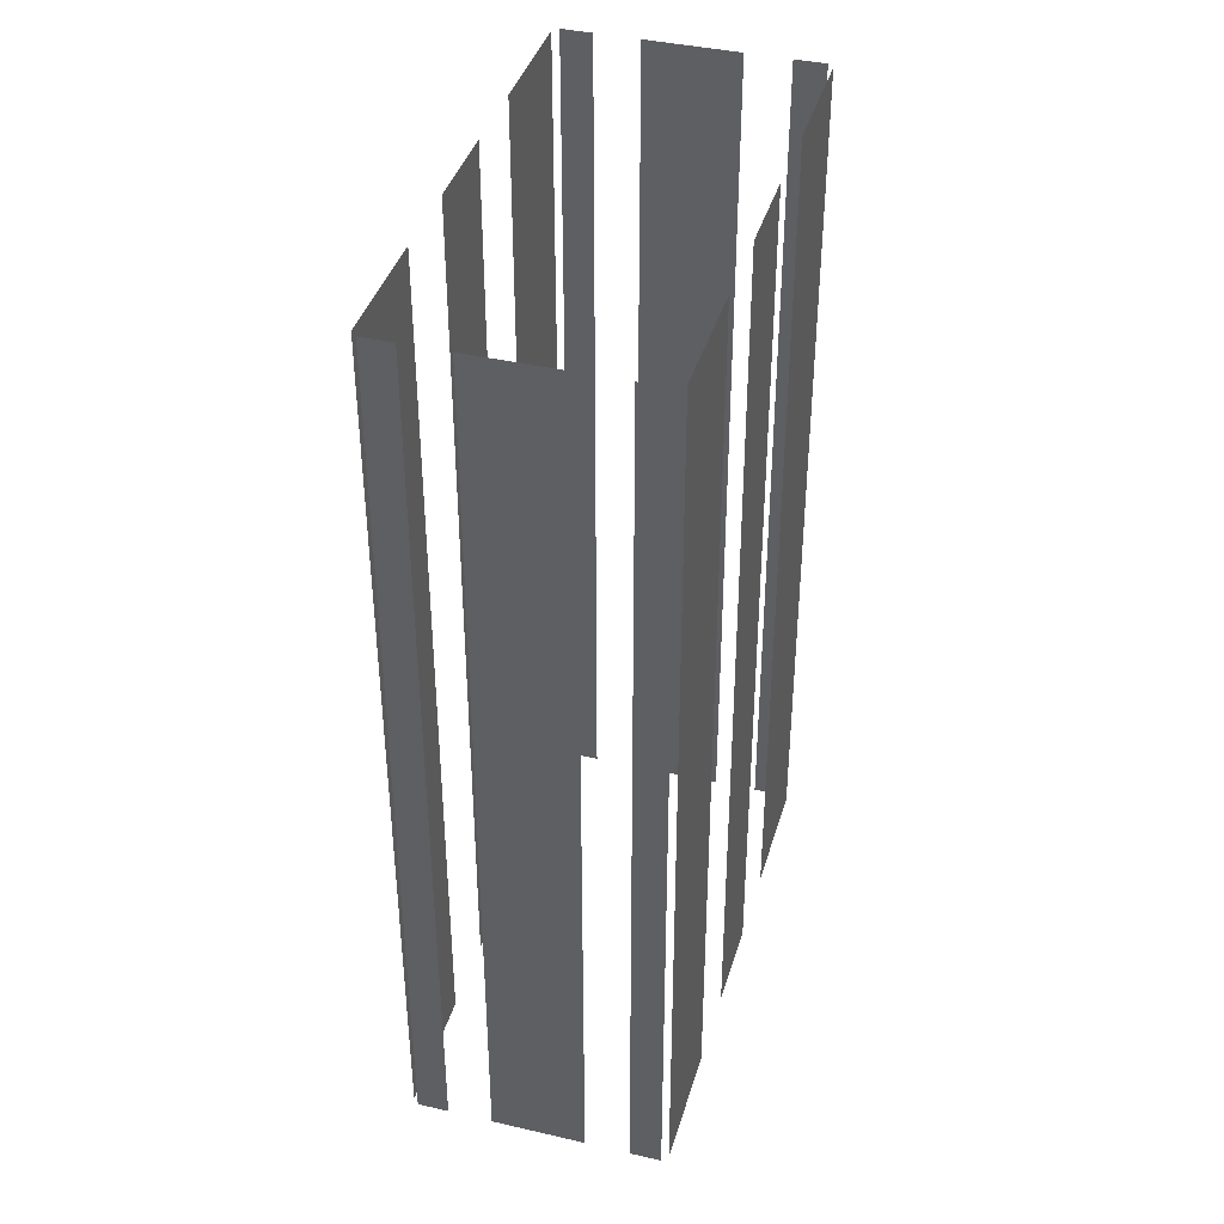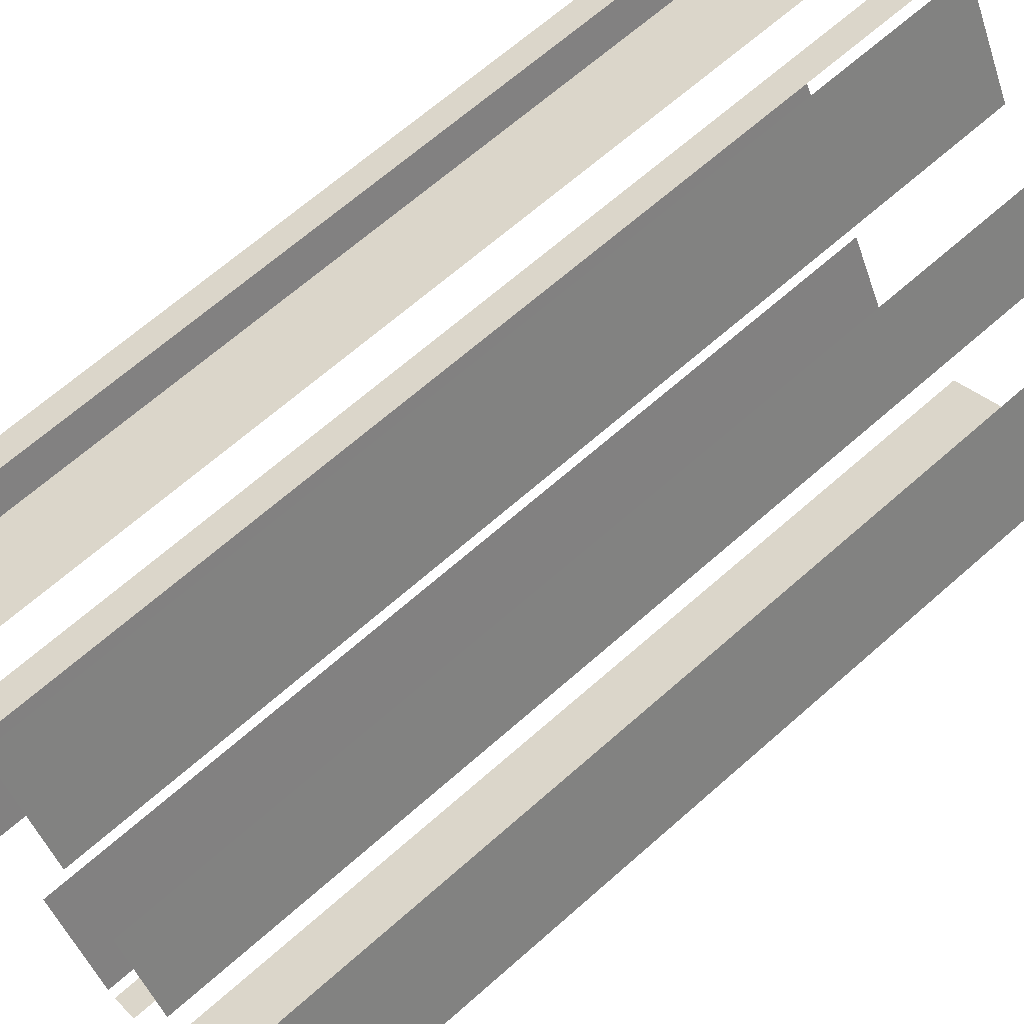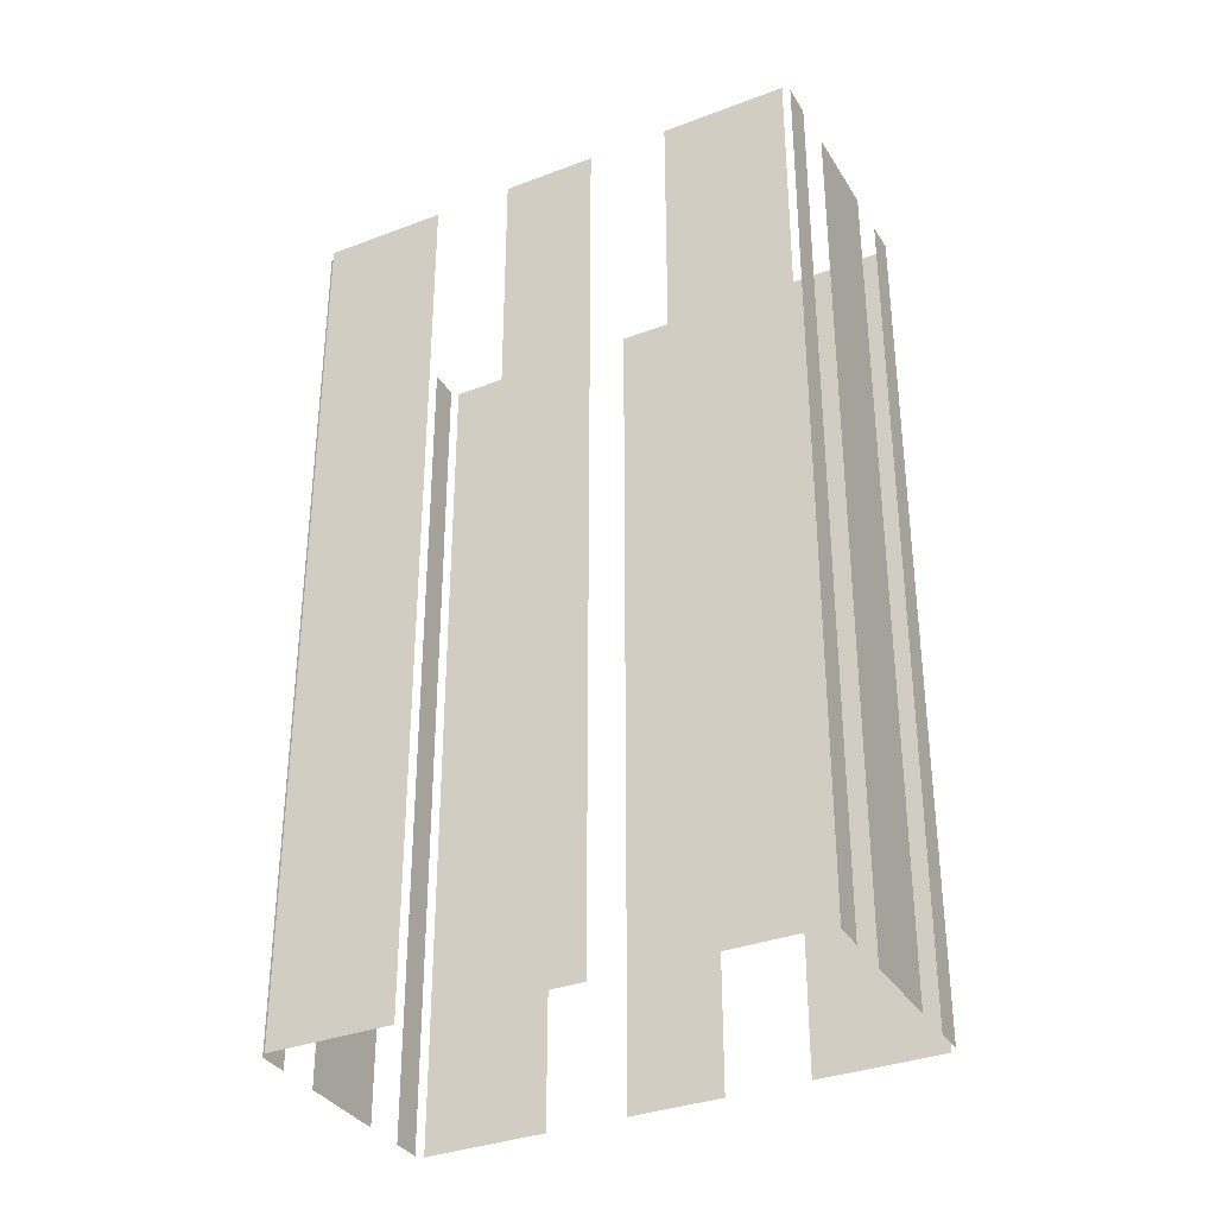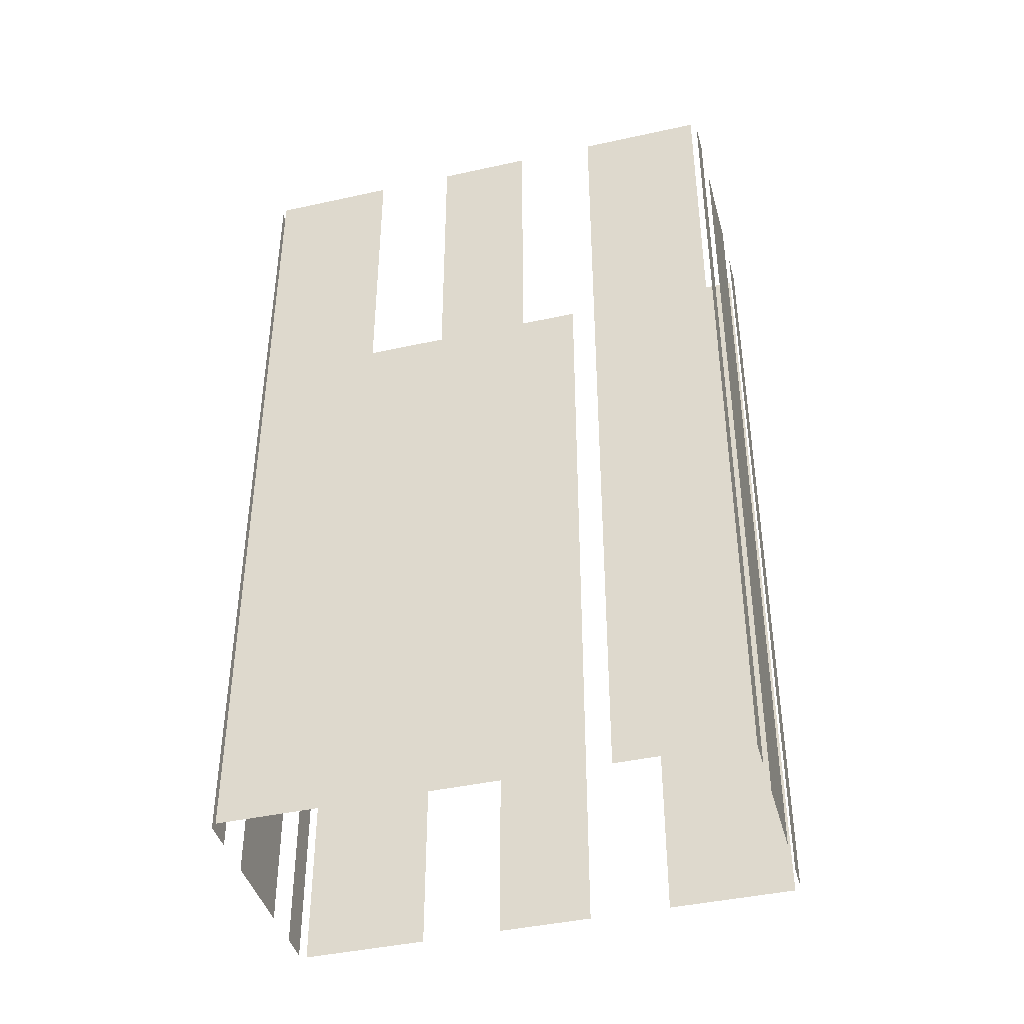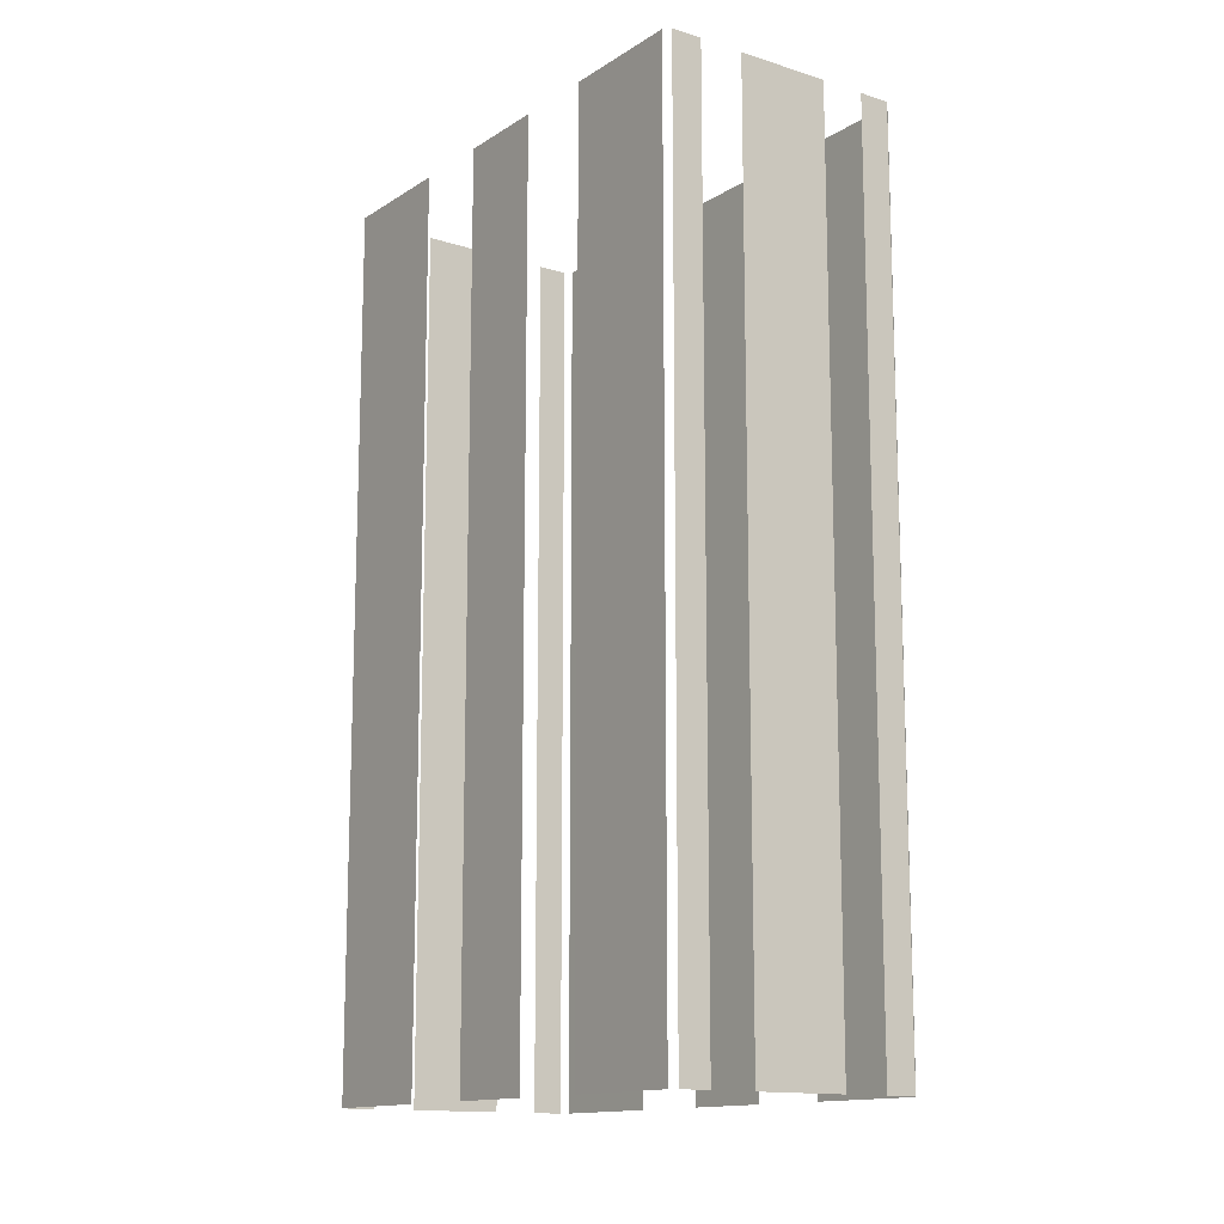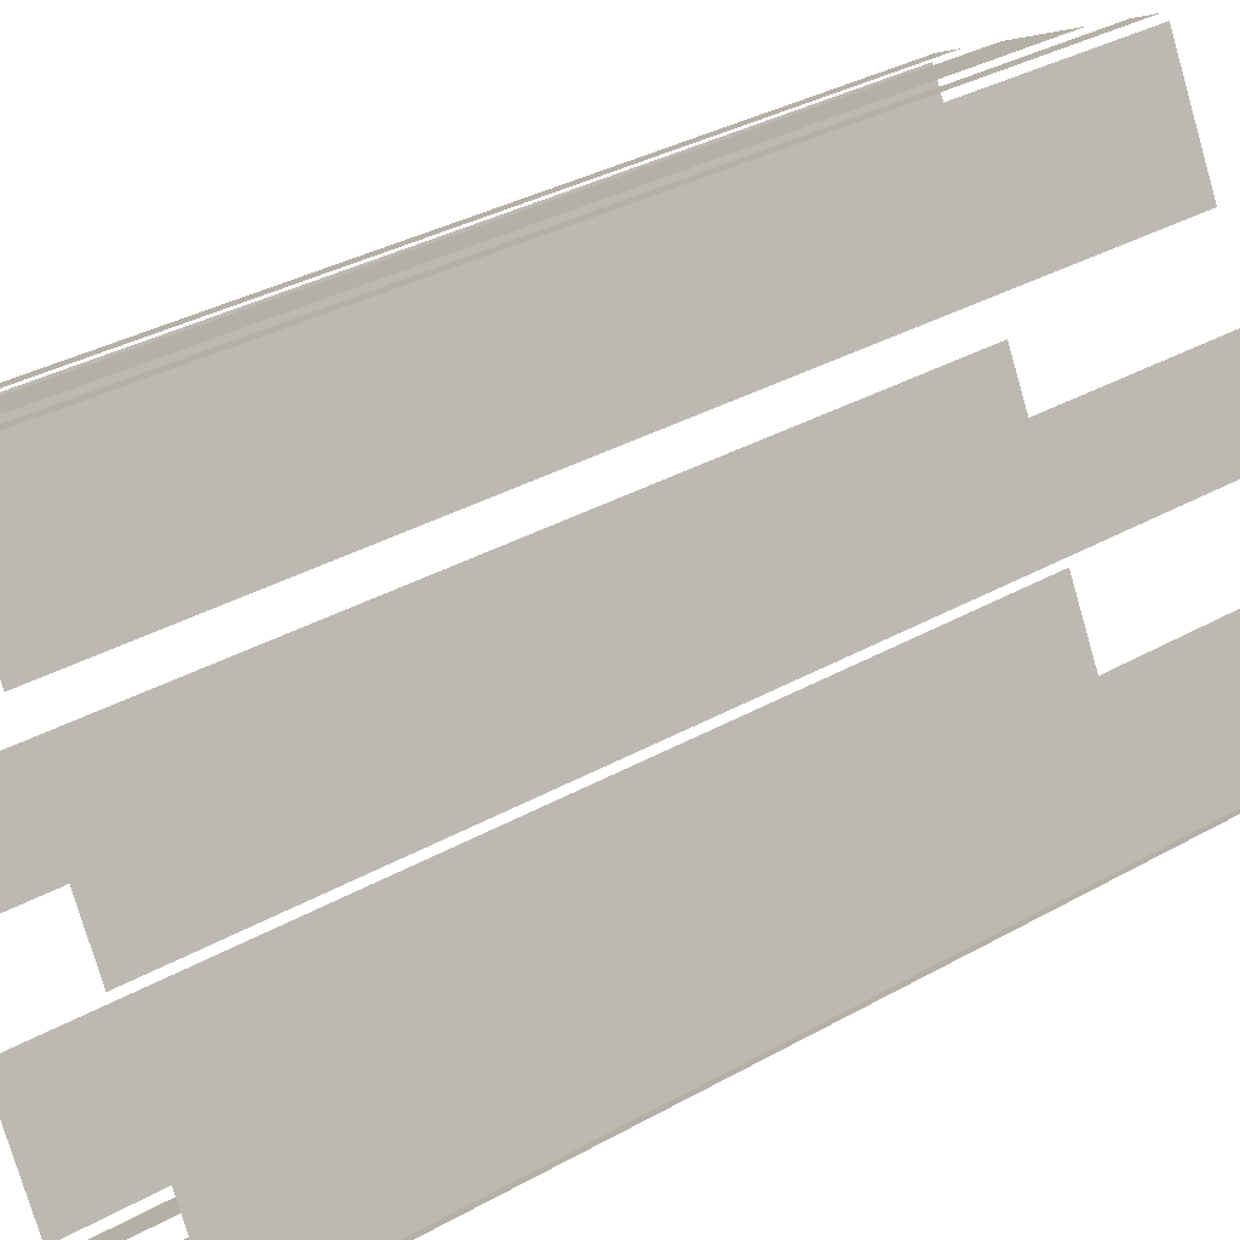
<metadata>
{"format":"obj","ext":"obj","renderer":"f3d","projection":"perspective","resolution":1024,"background":"white","views":[{"elev":39.9,"azim":167.6,"up":"+Z"},{"elev":66.5,"azim":-131.6,"up":"+Y"},{"elev":-34.3,"azim":88.8,"up":"+Z"},{"elev":-41.9,"azim":76.6,"up":"+Z"},{"elev":-13.6,"azim":-64.0,"up":"+Z"},{"elev":35.9,"azim":-126.2,"up":"+Y"}]}
</metadata>
<code>
o geometryt000010000010000110010110000110000110100000100010st54
v 712.4 -236.2 435.3
v 712.4 -236.2 383.6
v 708.9 -242.6 383.6
v 708.9 -242.6 435.3
v 717.2 -227.3 383.6
v 714.6 -232.1 383.6
v 714.6 -232.1 435.3
v 717.2 -227.3 435.3
v 722.8 -216.8 435.3
v 722.8 -216.8 383.6
v 719.4 -223.2 383.6
v 719.4 -223.2 435.3
v 709 -243.1 435.3
v 709 -243.1 383.6
v 710.6 -244 383.6
v 710.6 -244 435.3
v 712.9 -245.2 383.6
v 717.7 -247.8 383.6
v 717.7 -247.8 435.3
v 712.9 -245.2 435.3
v 720 -249 435.3
v 720 -249 383.6
v 721.6 -249.9 383.6
v 721.6 -249.9 435.3
v 722 -249.7 383.6
v 725.5 -243.3 383.6
v 725.5 -243.3 435.3
v 722 -249.7 435.3
v 727.7 -239.2 383.6
v 730.3 -234.4 383.6
v 730.3 -234.4 435.3
v 727.7 -239.2 435.3
v 732.5 -230.3 383.6
v 736 -223.9 383.6
v 736 -223.9 435.3
v 732.5 -230.3 435.3
v 724.9 -217.5 435.3
v 724.9 -217.5 383.6
v 723.3 -216.7 383.6
v 723.3 -216.7 435.3
v 732 -221.4 383.6
v 727.2 -218.8 383.6
v 727.2 -218.8 435.3
v 732 -221.4 435.3
v 735.1 -223.1 435.3
v 735.8 -223.4 383.6
v 734.2 -222.6 383.6
v 735.8 -223.4 435.3
v 734.2 -222.6 435.3
f 1 2 3
f 1 3 4
f 5 6 7
f 8 5 7
f 9 10 11
f 9 11 12
f 13 14 15
f 13 15 16
f 17 18 19
f 20 17 19
f 21 22 23
f 21 23 24
f 25 26 27
f 28 25 27
f 29 30 31
f 32 29 31
f 33 34 35
f 36 33 35
f 45 46 47
f 48 46 45
f 37 38 39
f 37 39 40
f 41 42 43
f 44 41 43
f 45 47 49

</code>
